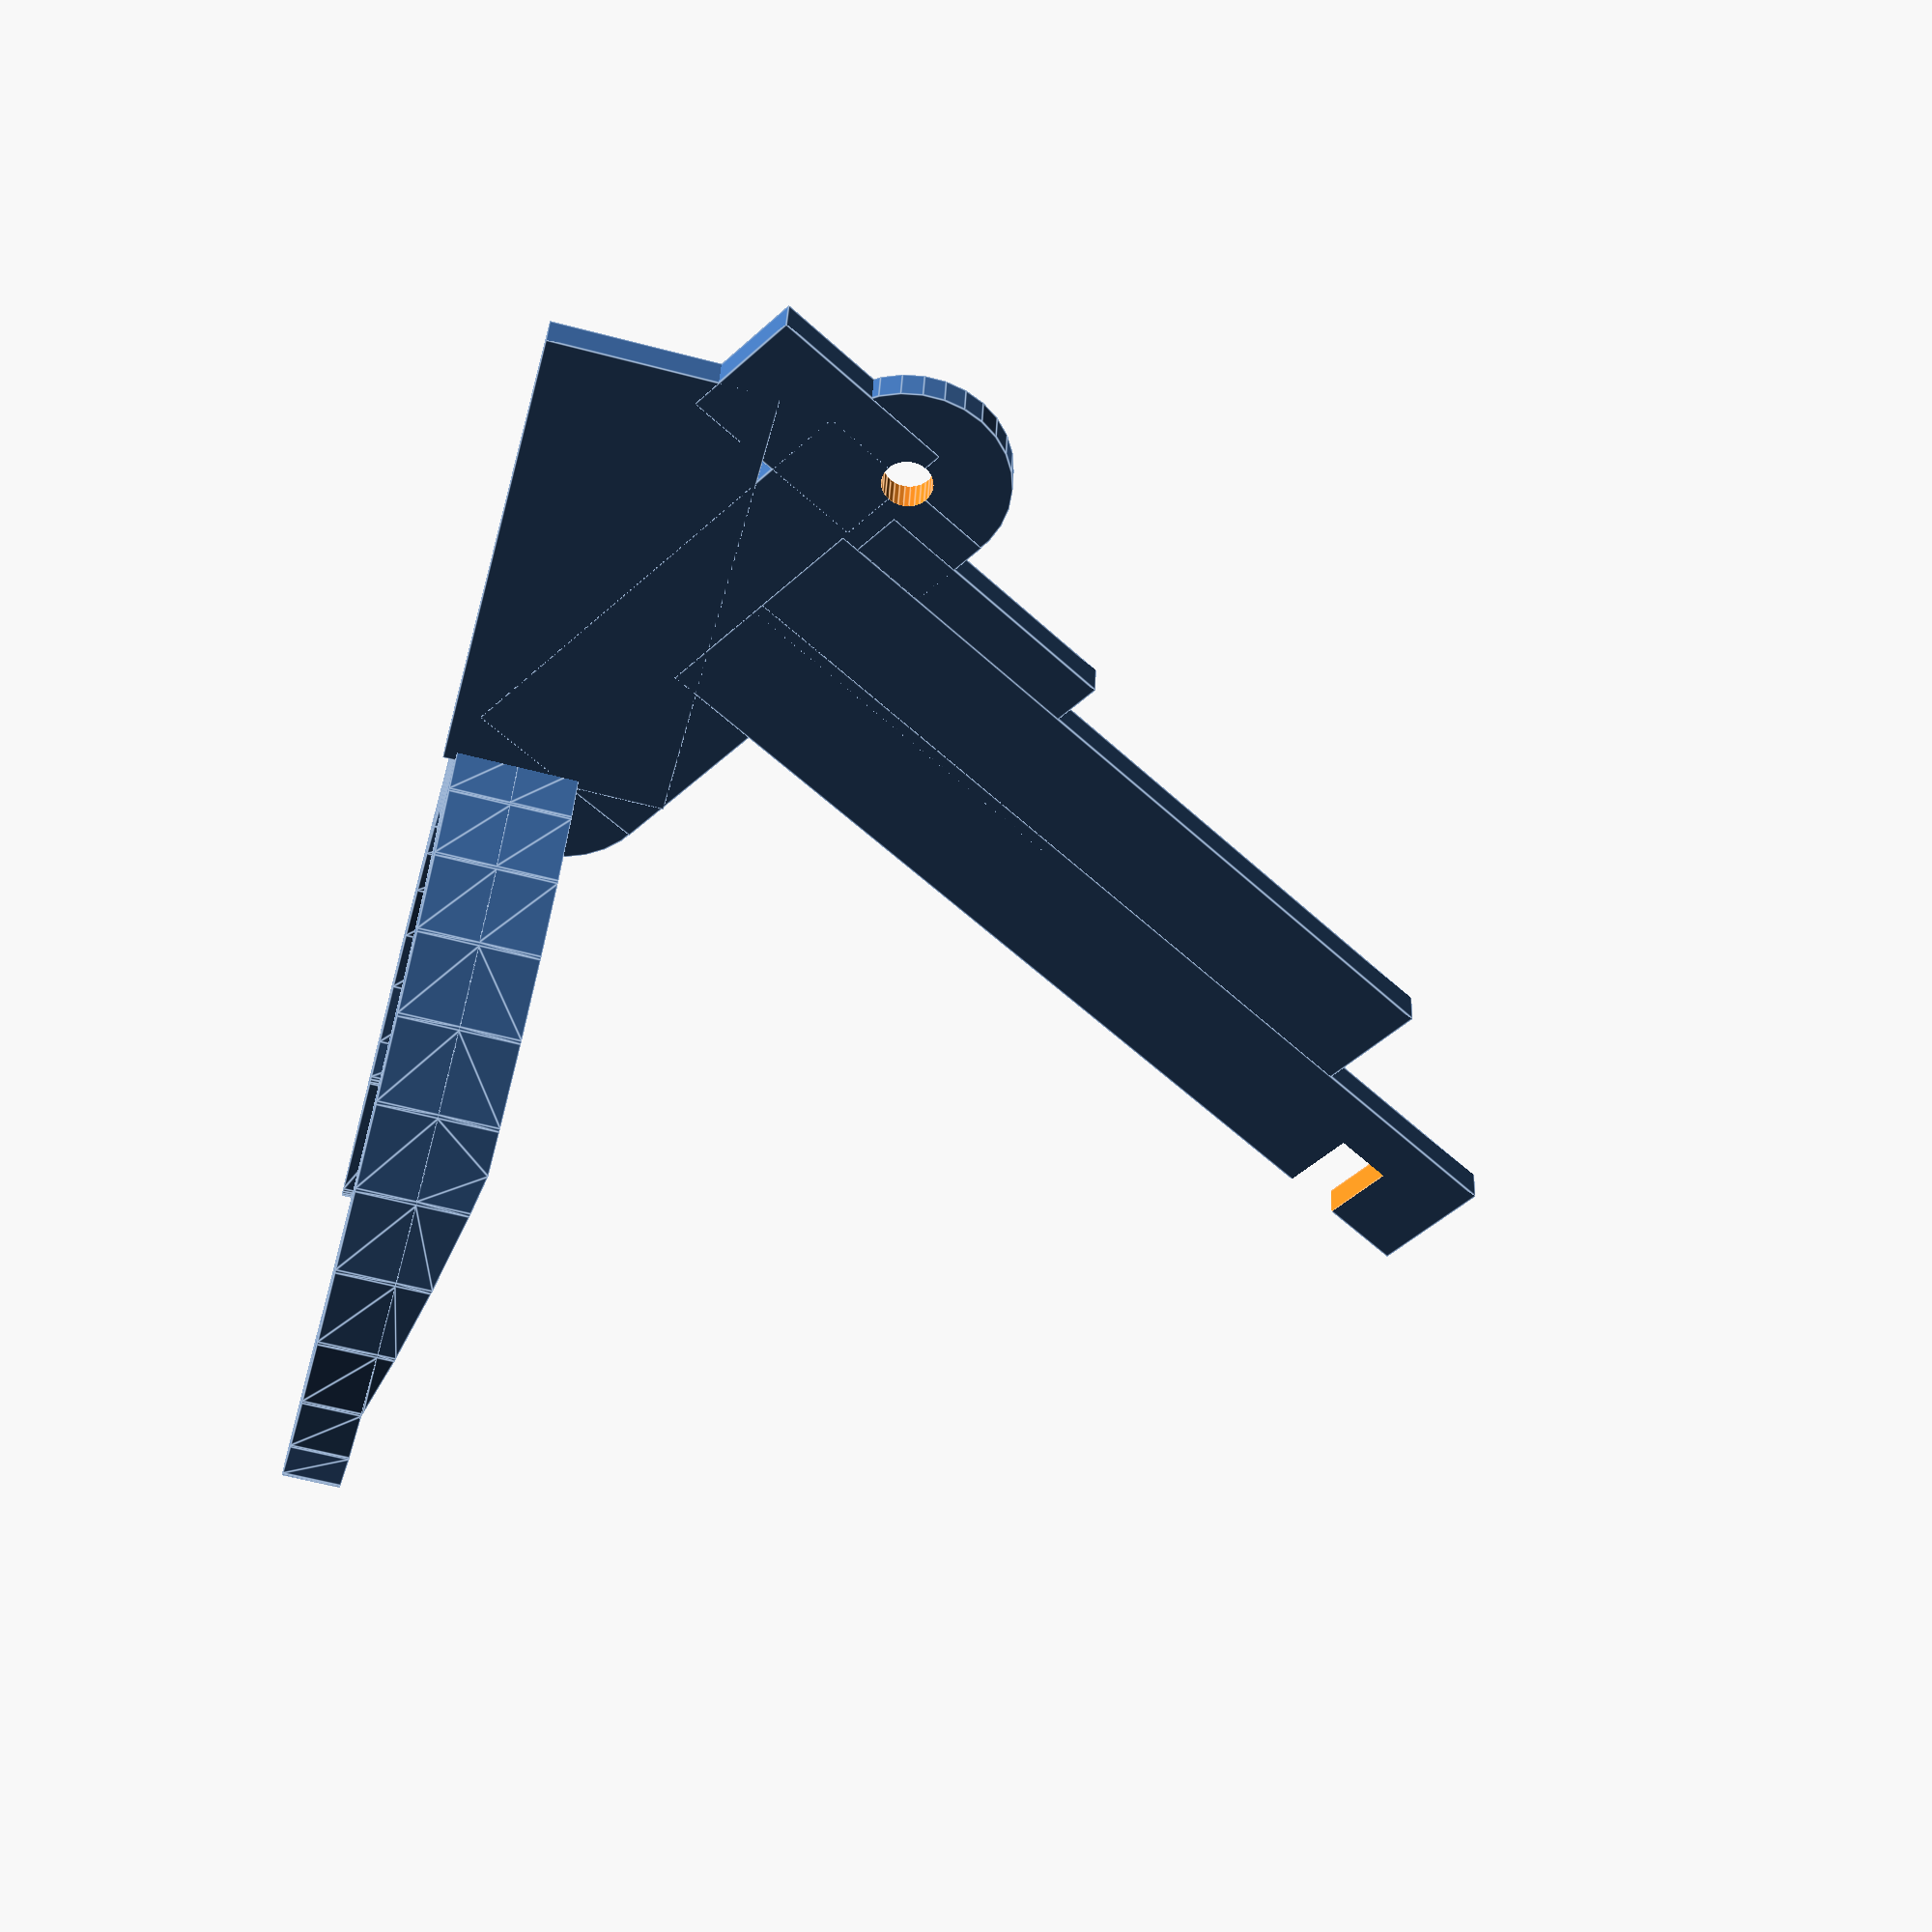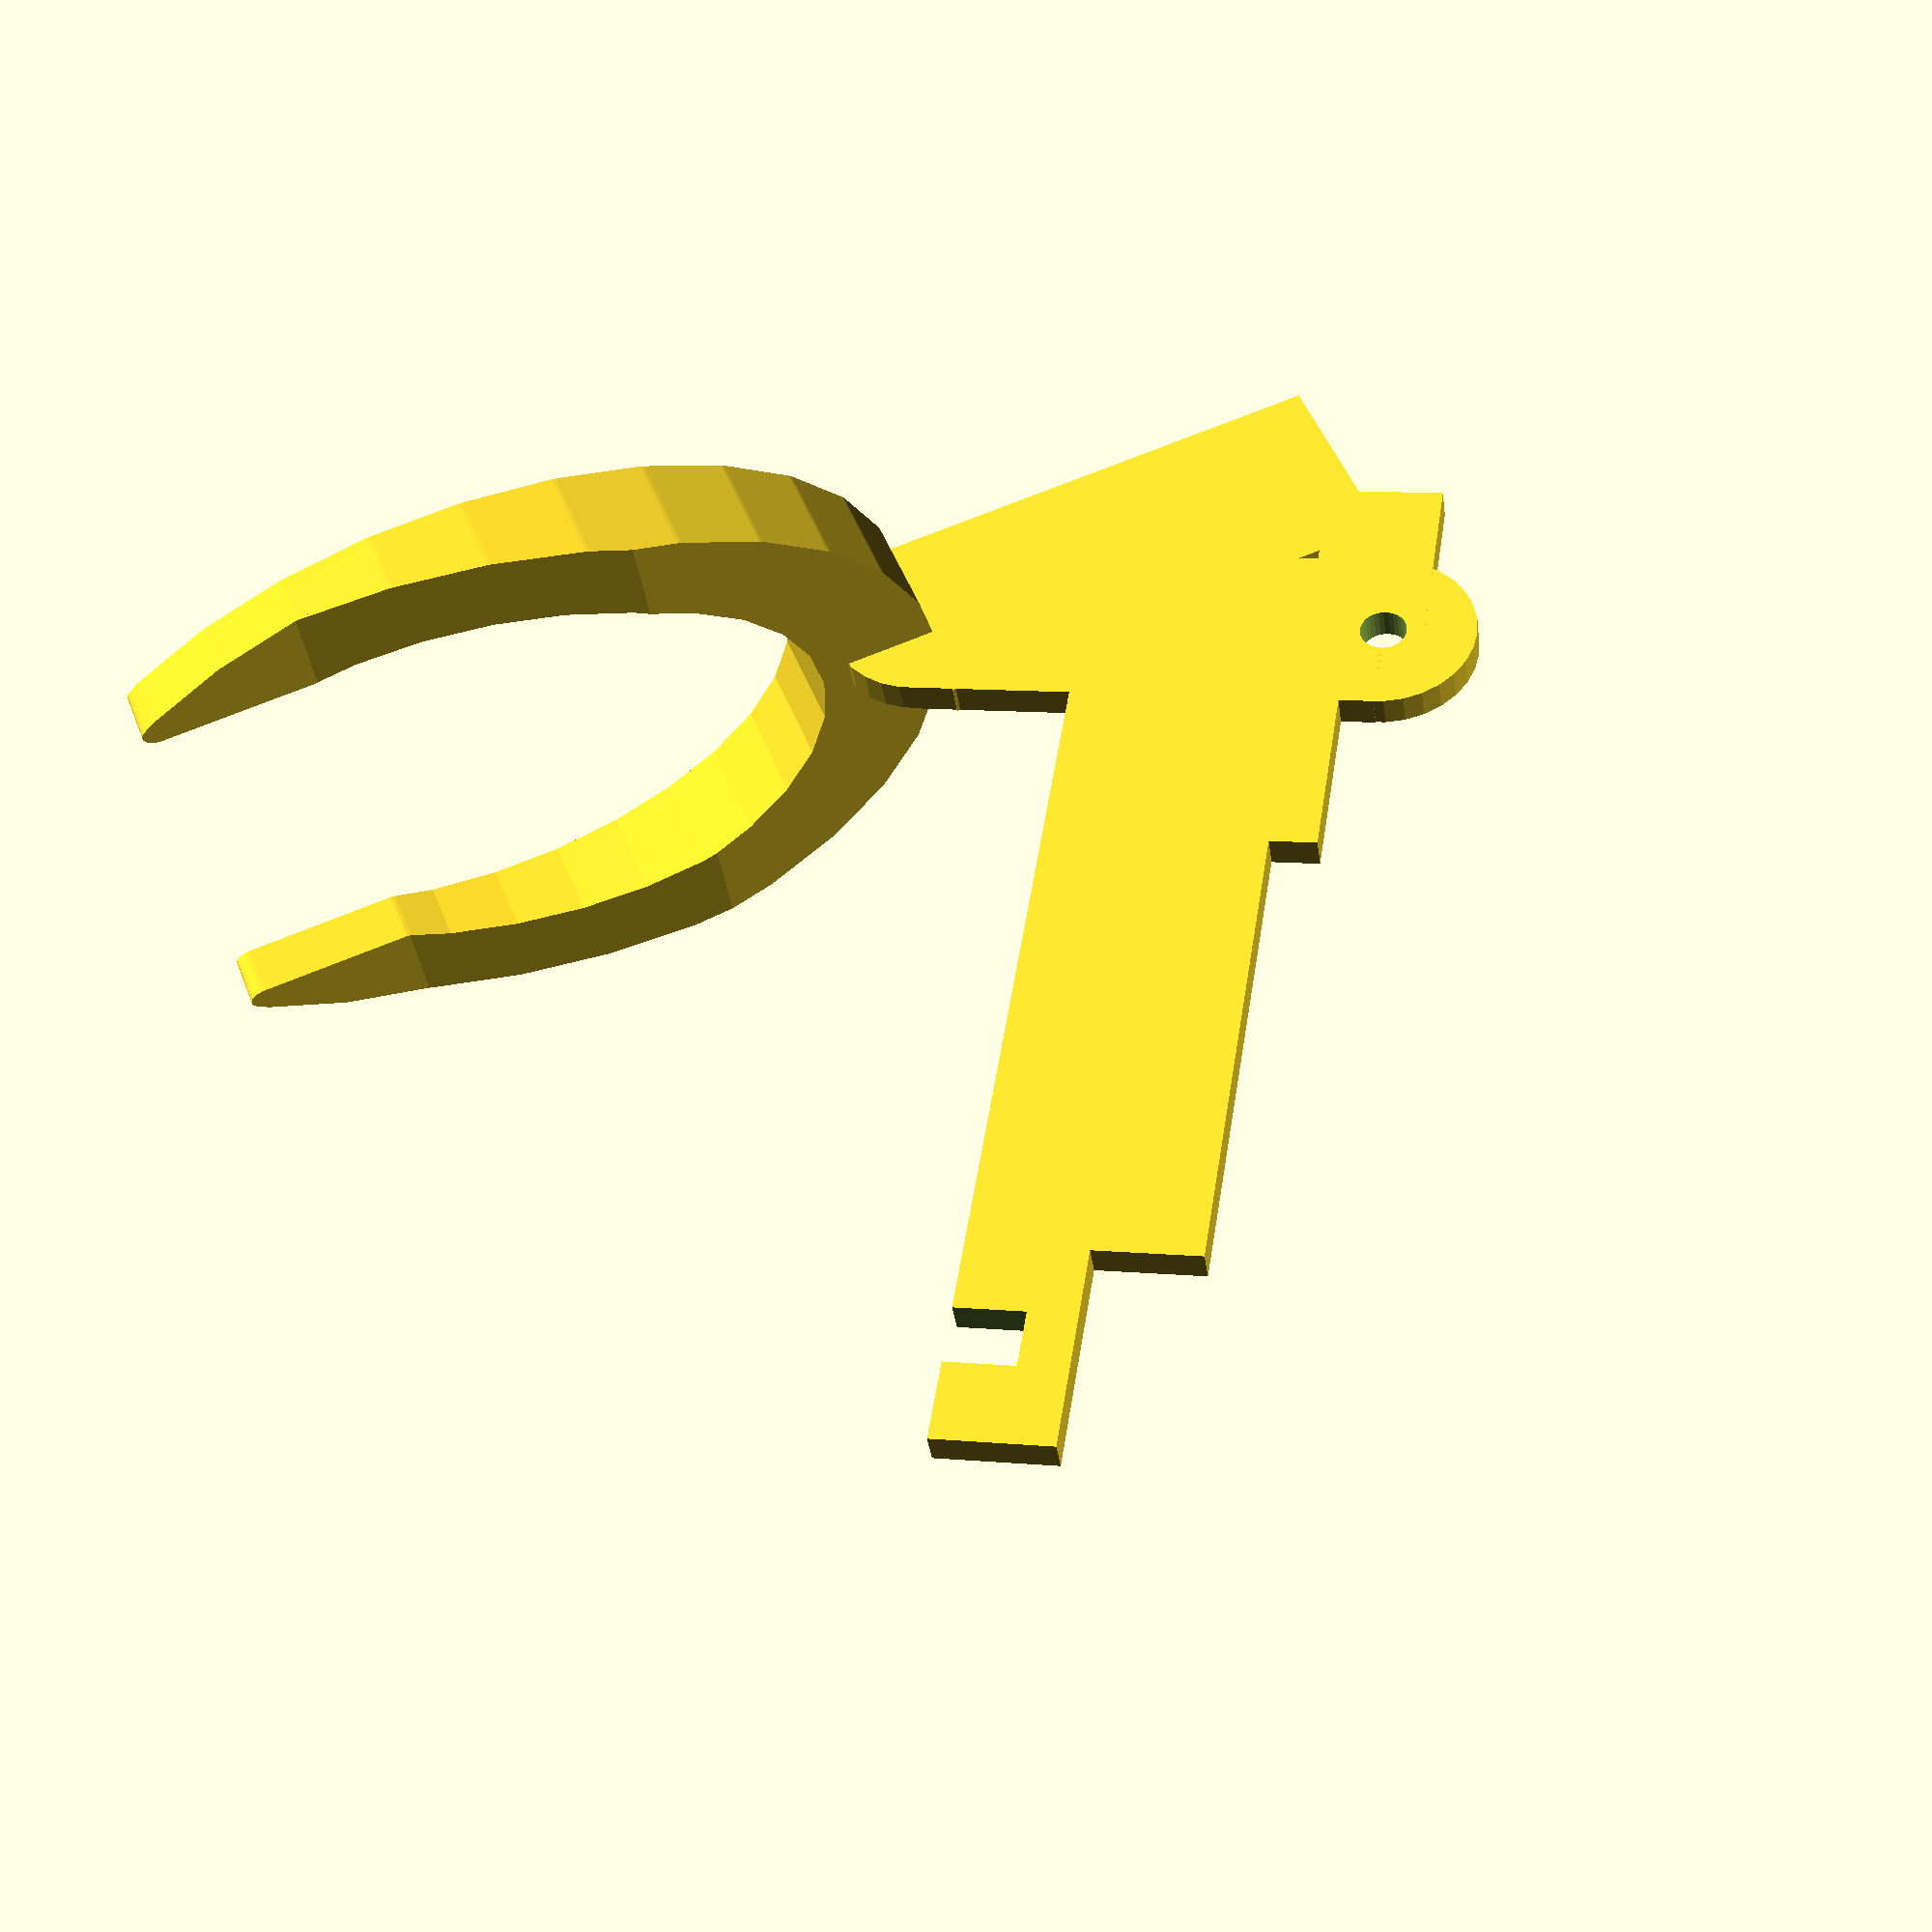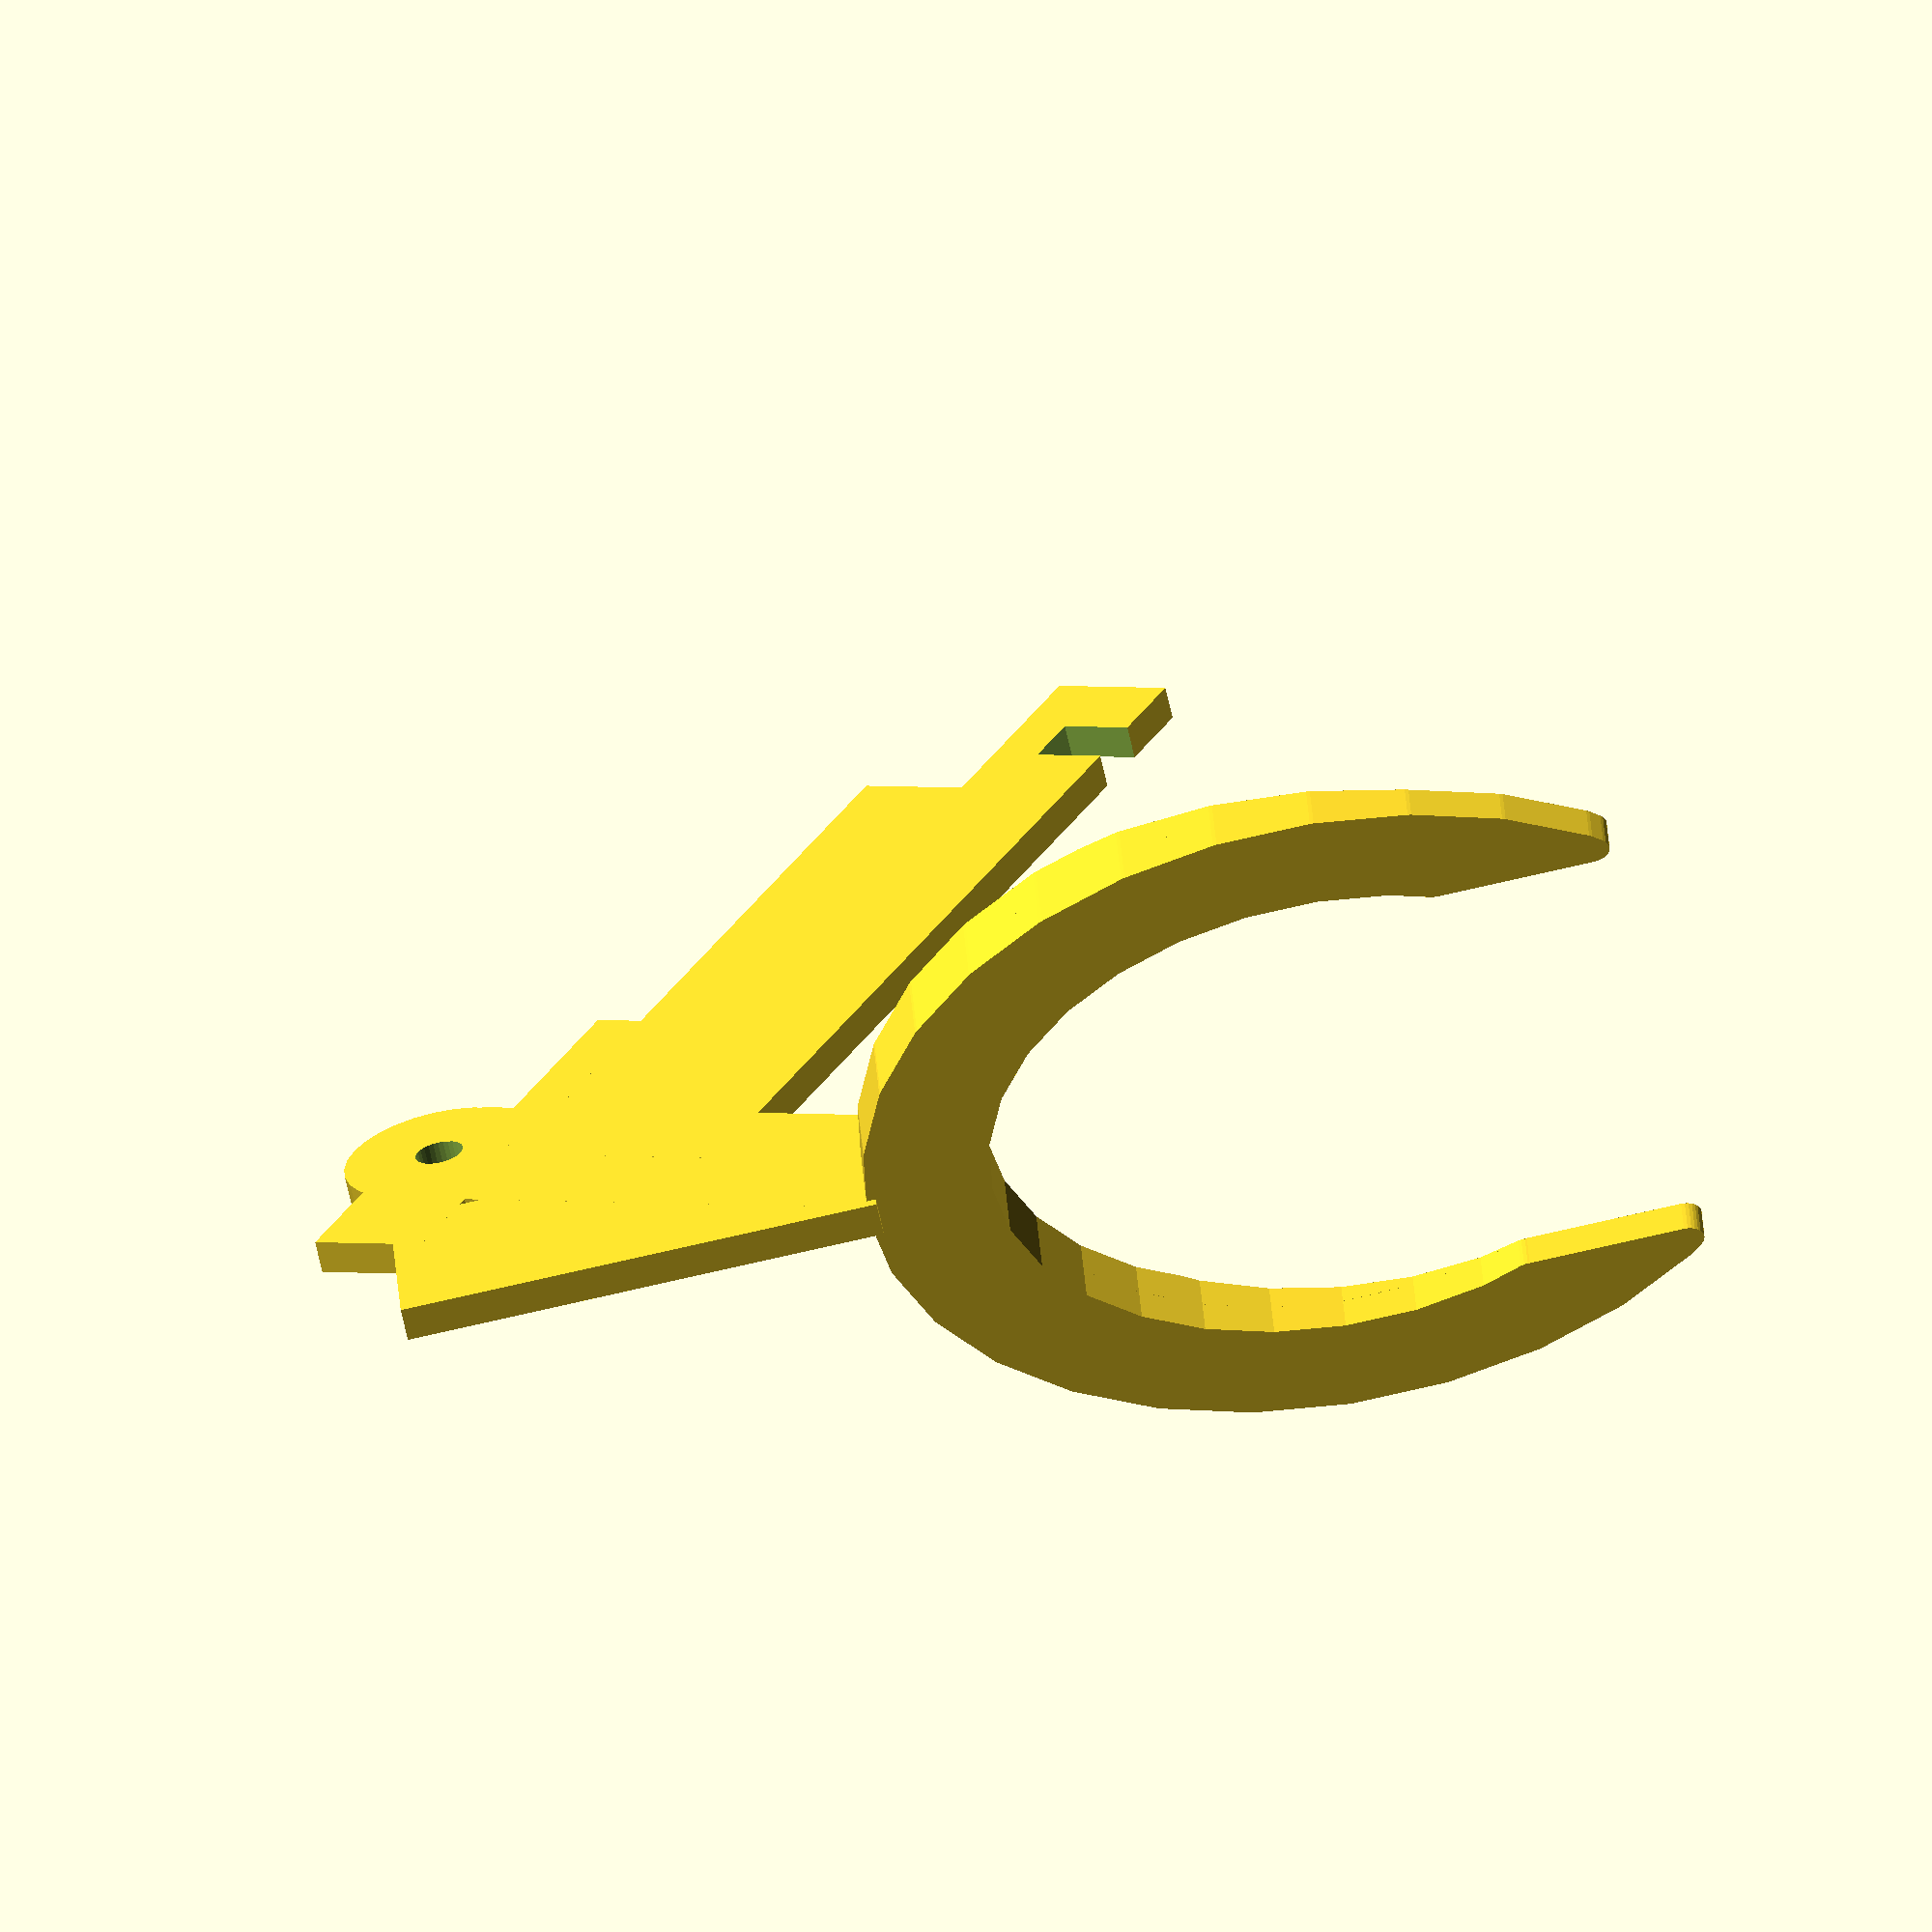
<openscad>
$fn=30;
module ring()
{
    linear_extrude(5)
    scale([1.5,1])
    offset(r=1)
    difference()
    {
        circle(25);
        union()
        {
            circle(20);
            translate([-17,0,0])
            square([17,36], center=true);
        }
    }
}

ring();

render(convexity = 2)
translate([0,0,4.9])
difference()
{
    ring();
    translate([-8,0,11])
    rotate([0,80,0])
    cube([20,60,60], center=true);
}

translate([58,0,8])
cube([40,2.75,18],center=true);


translate([56,0,8+sin(30)*20])
rotate([0,-30,0])
union()
{
    difference()
    {
        union()
        {
            cube([40,2.75,16],center=true);
            
            translate([20,0,0])
            rotate([90,0,0])
            cylinder(2.7,d=16,center=true);

            translate([-20,0,0])
            rotate([90,0,0])
            cylinder(2.7,d=16,center=true);
            
            translate([18.5,0,-8])
            cube([10,2.75,16],center=true);

        }

        translate([20,0,0])
            rotate([90,0,0])
                cylinder(3,r=2,center=true);
    }

    translate([8,0,32.5])
    difference()
    {
        union()
        {
            cube([10,2.75,65],center=true);
            translate([7,0,-20])
            cube([4.1,2.75,22],center=true);
            translate([-9,0,9])
            cube([10,2.75,83],center=true);
        }
        translate([-11.1,0,41])
            cube([6,2.8,5],center=true);
    }
}
</openscad>
<views>
elev=240.1 azim=351.1 roll=285.1 proj=p view=edges
elev=131.2 azim=171.6 roll=200.7 proj=p view=solid
elev=155.7 azim=192.5 roll=2.8 proj=o view=wireframe
</views>
